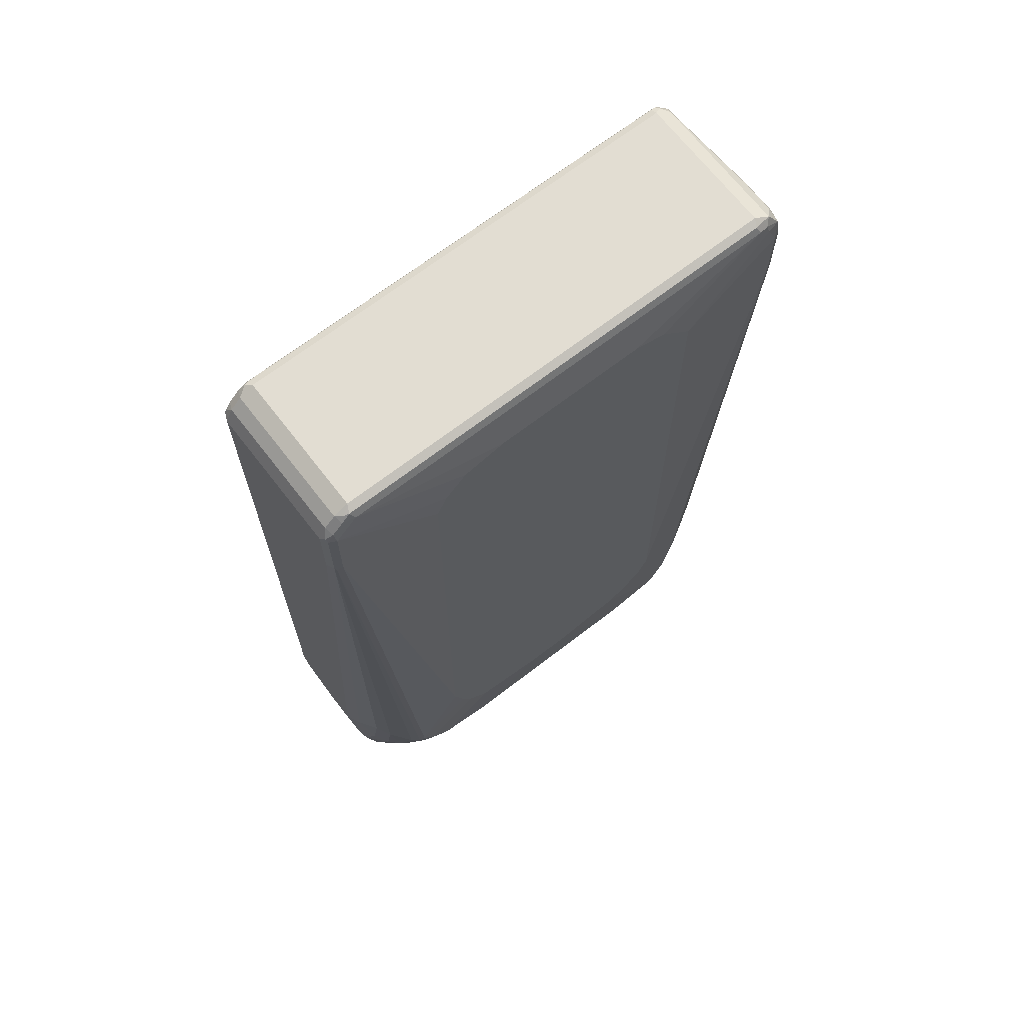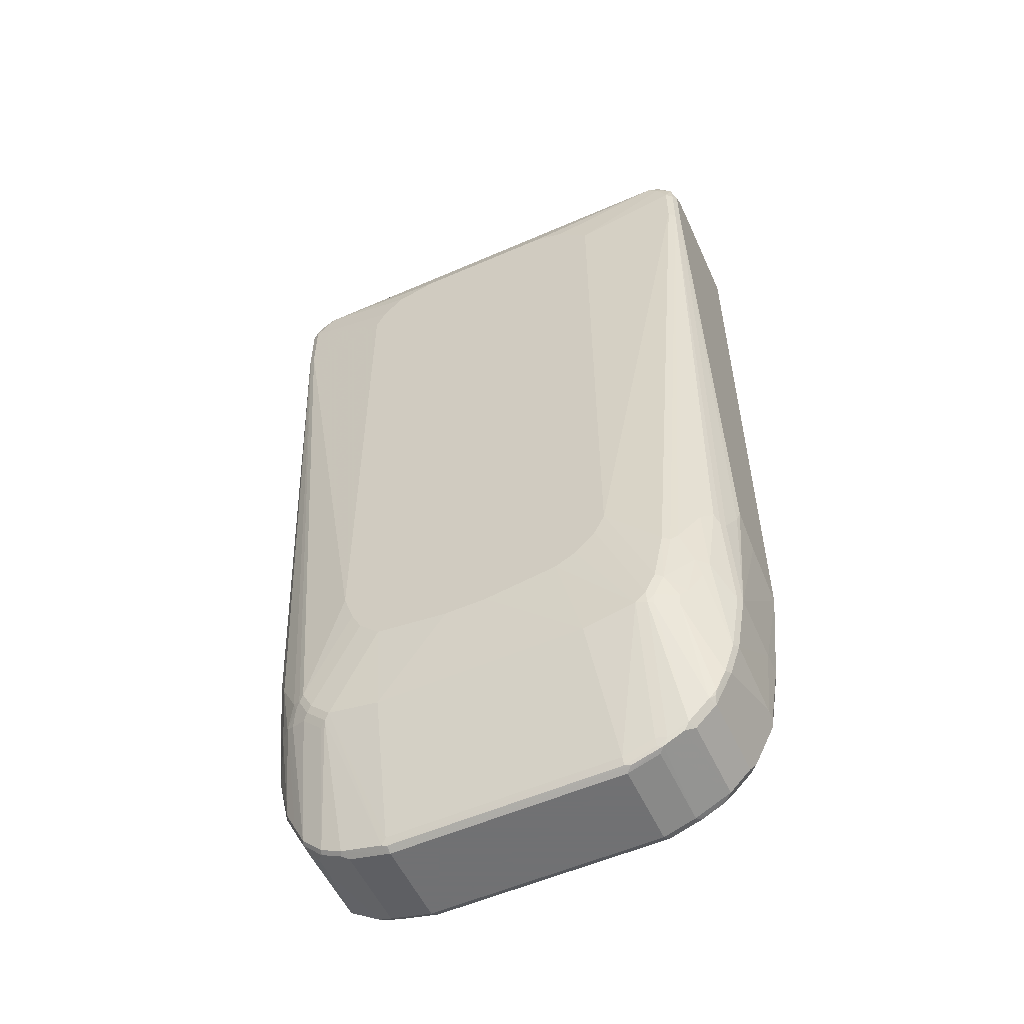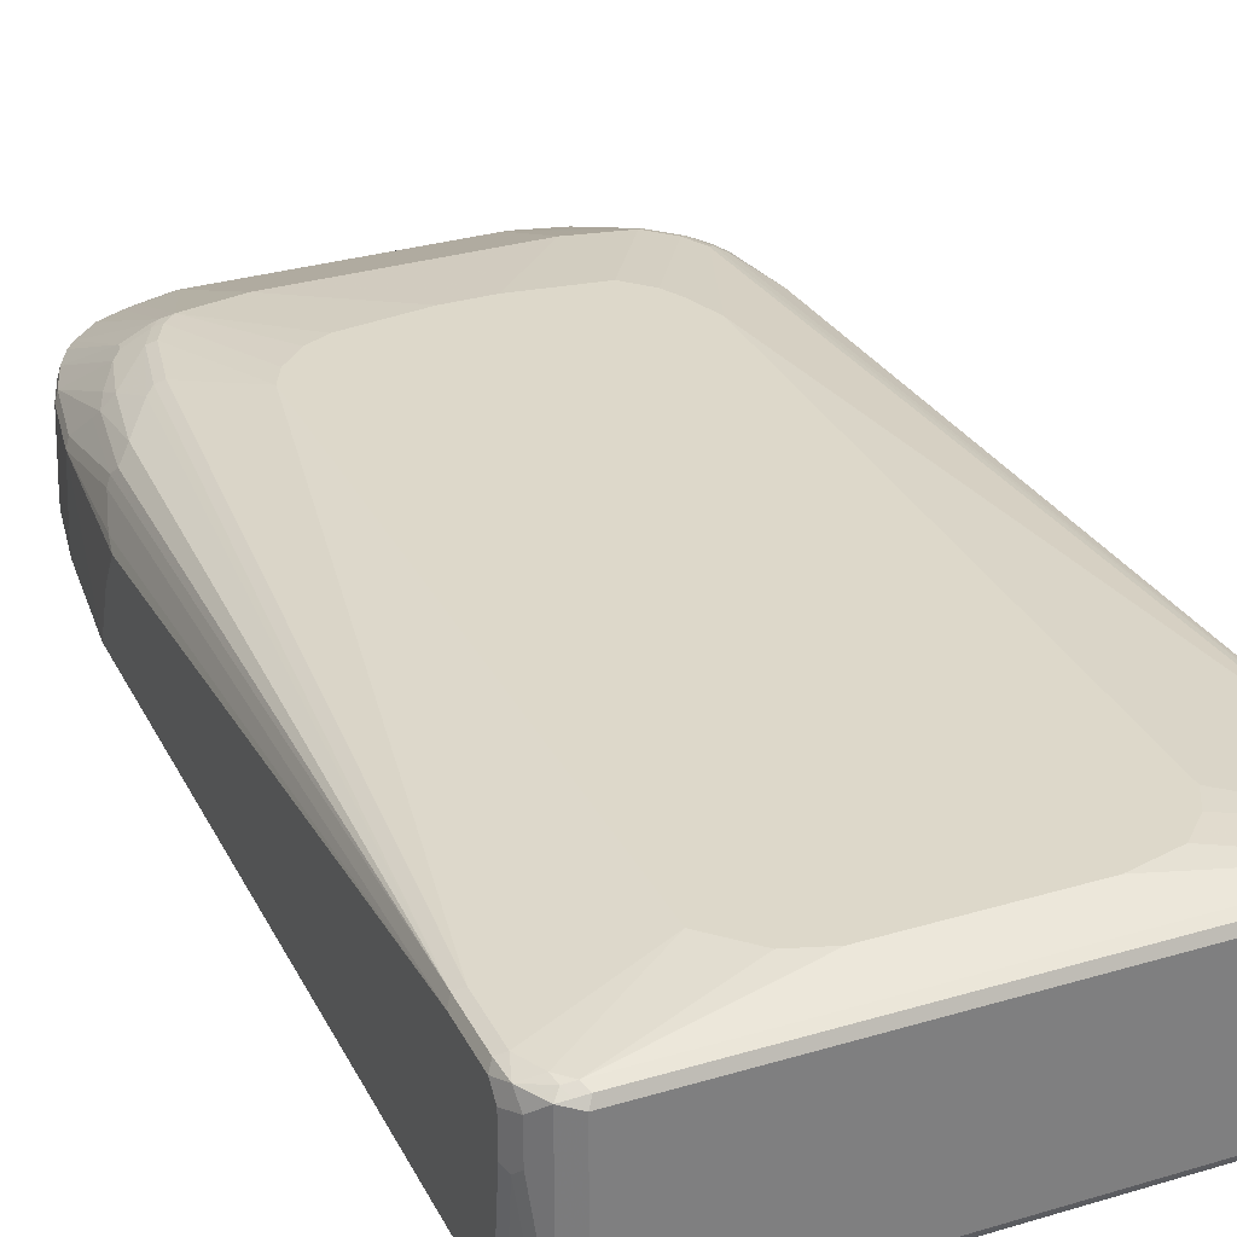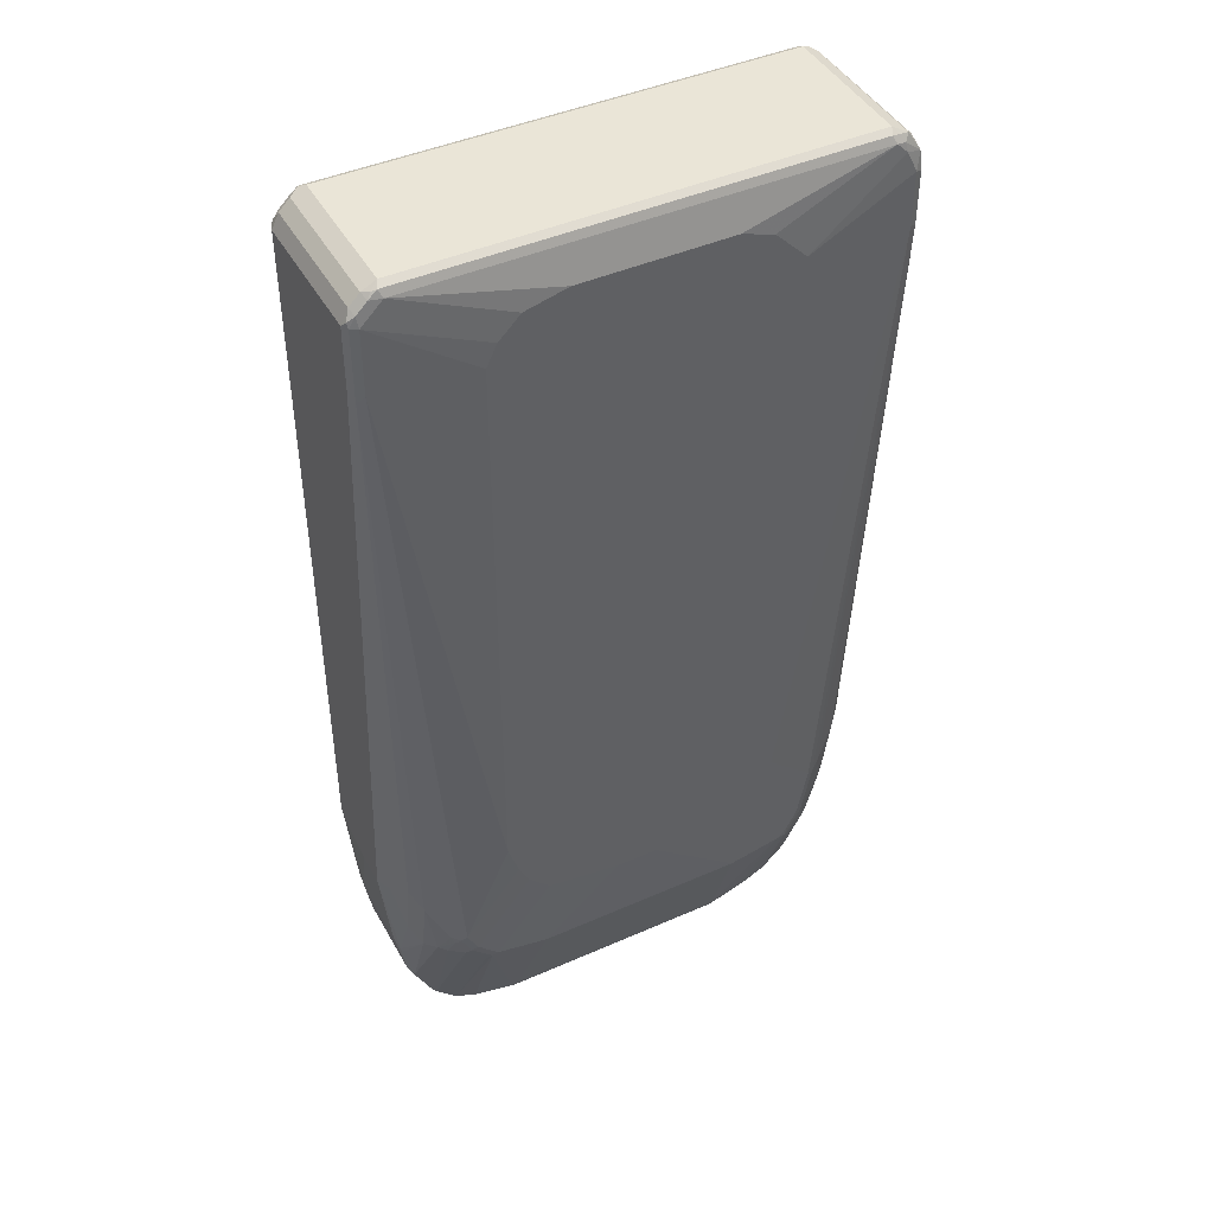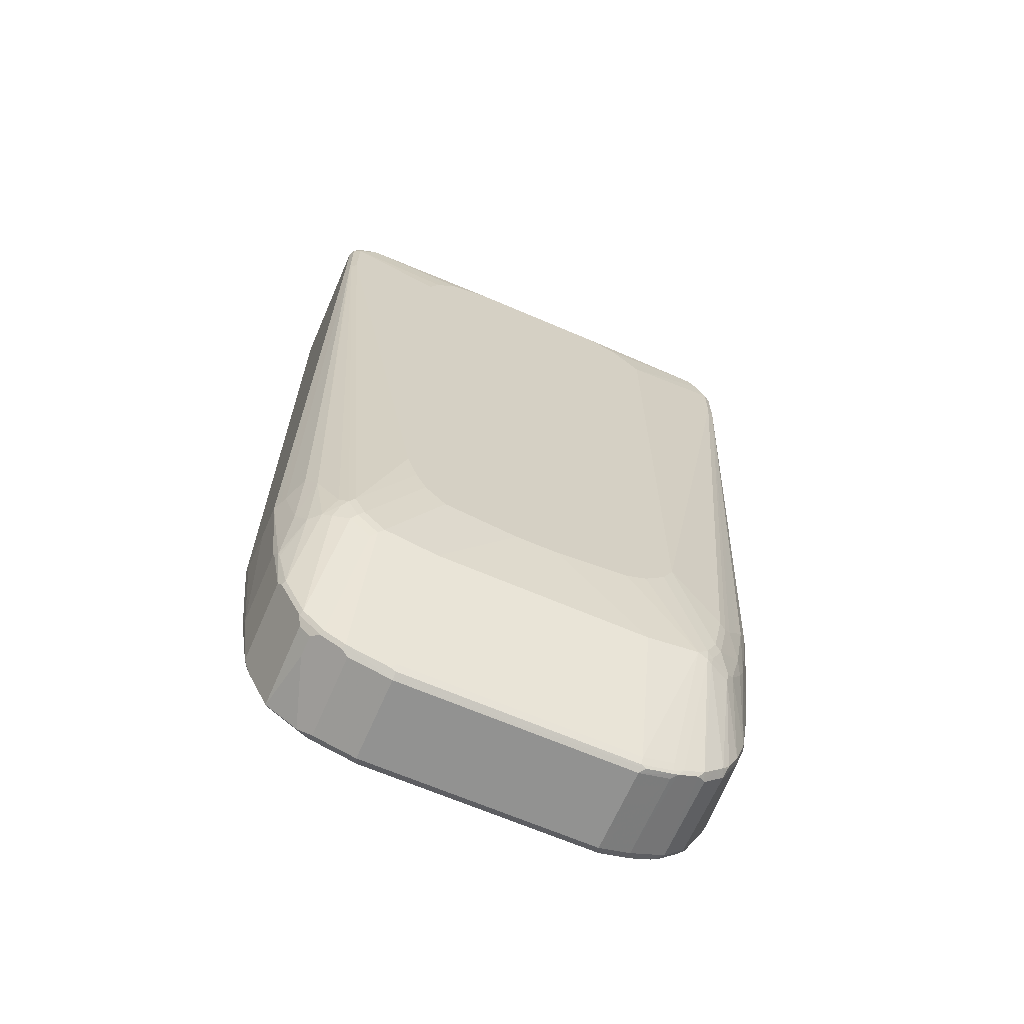
<metadata>
{"format":"obj","ext":"obj","renderer":"f3d","projection":"perspective","resolution":1024,"background":"white","views":[{"elev":68.3,"azim":-37.7,"up":"+Y"},{"elev":-55.3,"azim":24.7,"up":"+Y"},{"elev":31.0,"azim":156.9,"up":"+Z"},{"elev":44.0,"azim":-27.4,"up":"+Y"},{"elev":-66.3,"azim":-23.4,"up":"+Y"}]}
</metadata>
<code>
v -0.4622 -0.4429 -0.03852
v -0.4429 -0.6162 -0.1156
v -0.4622 -0.4429 0.01924
v -0.4622 -0.4235 -0.1156
v -0.4429 -0.6162 0.01924
v -0.4429 -0.597 -0.1348
v -0.4237 -0.7125 -0.1348
v -0.4365 -0.6355 0.03209
v -0.4558 -0.4429 0.03209
v -0.4622 0.7125 0.1156
v -0.4622 -0.4043 -0.1348
v -0.4237 -0.7125 0.01924
v -0.4397 -0.6322 0.02244
v -0.4365 -0.5905 -0.1476
v -0.4332 -0.6257 -0.1444
v -0.4172 -0.706 -0.1476
v -0.4108 -0.7381 -0.1412
v -0.4172 -0.7125 0.03209
v -0.414 -0.7222 0.03369
v -0.4332 -0.645 0.03369
v -0.4108 -0.5777 0.08343
v -0.4301 -0.5392 0.06419
v -0.4429 -0.5392 0.03852
v -0.4494 -0.4429 0.04491
v -0.4558 0.7125 0.1284
v -0.4622 0.828 0.1156
v -0.4558 -0.3979 -0.1476
v -0.4622 0.828 -0.1348
v -0.4172 -0.7253 0.02567
v -0.4237 -0.597 -0.1541
v -0.4044 -0.7125 -0.1541
v -0.4012 -0.7286 -0.1508
v -0.3948 -0.7607 -0.1444
v -0.3723 -0.8151 -0.1412
v -0.3948 -0.7607 0.03369
v -0.3915 -0.5777 0.1027
v -0.4108 -0.4622 0.1027
v -0.4301 -0.4235 0.08343
v -0.4525 0.7029 0.13
v -0.4429 0.7125 0.1348
v -0.4558 0.828 0.1284
v -0.4573 0.8377 0.1252
v -0.4494 0.8536 0.1156
v -0.4429 -0.4043 -0.1541
v -0.4558 0.8344 -0.1476
v -0.4494 0.8536 -0.1348
v -0.4525 0.8425 -0.1444
v -0.3787 -0.8023 0.02567
v -0.3658 -0.7895 -0.1541
v -0.3627 -0.8056 -0.1508
v -0.3755 -0.7992 -0.1444
v -0.3145 -0.8536 -0.1412
v -0.353 -0.8344 -0.02567
v -0.3723 -0.8151 0.01282
v -0.3755 -0.7992 0.03369
v -0.3755 -0.5872 0.1107
v -0.3658 -0.5585 0.1228
v -0.3723 -0.5392 0.1219
v -0.3562 -0.5487 0.13
v -0.4429 0.828 0.1348
v -0.3467 -0.5392 0.1348
v -0.2696 -0.3273 0.1541
v -0.4453 0.8472 0.13
v -0.4301 0.8729 0.1156
v -0.4429 0.828 -0.1541
v -0.4429 0.8496 -0.1492
v -0.4301 0.8729 -0.1348
v -0.3402 -0.8408 0.02567
v -0.3467 -0.8087 -0.1541
v -0.3048 -0.8441 -0.1508
v -0.3402 -0.8408 -0.01282
v -0.2984 -0.8569 -0.1444
v -0.2888 -0.8665 -0.1348
v -0.353 -0.8344 0.01282
v -0.337 -0.8377 0.03369
v -0.3467 -0.597 0.1228
v -0.337 -0.5872 0.13
v -0.2311 0.7702 0.1541
v -0.4044 0.8665 0.1348
v -0.2696 0.7125 0.1541
v -0.2503 0.751 0.1541
v -0.3274 -0.5777 0.1348
v -0.2311 -0.4235 0.1541
v -0.2503 -0.385 0.1541
v -0.426 0.8665 0.13
v -0.4189 0.8762 0.1252
v -0.4044 0.8859 0.1156
v -0.4044 0.8665 -0.1541
v -0.4237 0.8689 -0.1492
v -0.4044 0.8859 -0.1348
v -0.414 0.881 -0.1444
v -0.3017 -0.86 0.02567
v -0.2888 -0.8472 -0.1541
v -0.2824 -0.86 -0.1476
v -0.2118 -0.8859 -0.1348
v -0.2888 -0.8665 0.01924
v -0.2984 -0.8569 0.03369
v -0.2984 -0.6257 0.13
v -0.3081 -0.6355 0.1228
v -0.2118 0.7895 0.1541
v -0.1347 0.8087 0.1541
v 0.4044 0.8665 0.1348
v -0.4108 0.8793 0.1284
v -0.2888 -0.6162 0.1348
v -0.2118 -0.4429 0.1541
v 0.4044 0.8859 0.1156
v -0.4044 0.8793 -0.1476
v 0.414 0.8762 -0.1492
v 0.4044 0.8665 -0.1541
v 0.4044 0.8859 -0.1348
v 0.4044 0.8793 -0.1476
v -0.2118 -0.8665 -0.1541
v -0.2054 -0.8793 -0.1476
v -0.2118 -0.8859 0.01924
v 0.2118 -0.8859 -0.1348
v -0.2214 -0.8762 0.03369
v 0.1347 0.8087 0.1541
v 0.398 0.8793 0.1284
v 0.1926 0.7895 0.1541
v 0.4237 0.8472 0.1348
v 0.4204 0.8633 0.1316
v -0.2118 -0.8665 0.03852
v -0.1926 -0.6355 0.1348
v -0.1926 -0.4622 0.1541
v 0.414 0.8762 0.1252
v 0.4301 0.8729 0.1219
v 0.4172 0.8793 -0.1412
v 0.4332 0.8569 -0.1492
v 0.4237 0.8472 -0.1541
v 0.4301 0.8729 -0.1284
v 0.2118 -0.8665 -0.1541
v 0.2183 -0.8793 -0.1476
v 0.2118 -0.8859 0.01924
v 0.2214 -0.881 0.02887
v -0.2118 -0.8793 0.03209
v 0.276 -0.86 -0.1476
v 0.2696 -0.8665 -0.1348
v 0.2118 -0.8793 0.03209
v 0.2118 -0.8665 0.03852
v 0.2311 0.751 0.1541
v 0.2503 0.7317 0.1541
v 0.4429 0.8087 0.1348
v 0.4525 0.8377 0.1252
v 0.1926 -0.6355 0.1348
v -0.05773 -0.4814 0.1541
v 0.4461 0.8505 0.1187
v 0.4494 0.8536 0.1027
v 0.4365 0.86 -0.1412
v 0.4525 0.8184 -0.1492
v 0.4429 0.8087 -0.1541
v 0.4494 0.8536 0.04491
v 0.2696 -0.8472 -0.1541
v 0.2696 -0.8665 0.01924
v 0.2792 -0.8618 0.02887
v 0.3145 -0.8408 -0.1476
v 0.284 -0.8569 -0.1444
v 0.3338 -0.8344 -0.1348
v 0.2696 -0.86 0.03209
v 0.2696 -0.8472 0.03852
v 0.2888 -0.6162 0.1348
v 0.2503 -0.3658 0.1541
v 0.4558 0.8023 0.1284
v 0.4429 0.7125 0.1348
v 0.4622 0.8087 0.1156
v 0.4622 0.828 0.09628
v 0.154 -0.4622 0.1541
v 0.01918 -0.4814 0.1541
v 0.4558 0.8408 0.03209
v 0.4558 0.8215 -0.1412
v 0.4558 0.8087 -0.1476
v 0.4429 -0.385 -0.1541
v 0.3081 -0.828 -0.1541
v 0.3177 -0.8425 0.02887
v 0.3274 -0.8304 0.03369
v 0.2888 -0.8496 0.03369
v 0.3225 -0.8377 -0.1444
v 0.3297 -0.828 -0.1492
v 0.3723 -0.7959 -0.1348
v 0.3338 -0.8344 0.01924
v 0.3683 -0.7895 -0.1492
v 0.3081 -0.6186 0.13
v 0.3081 -0.597 0.1348
v 0.1926 -0.4429 0.1541
v 0.2311 -0.4043 0.1541
v 0.3274 -0.5585 0.1348
v 0.3467 -0.4622 0.1348
v 0.4558 0.706 0.1284
v 0.4622 0.7125 0.1156
v 0.4622 0.828 0.03852
v 0.4622 0.8087 -0.1348
v 0.4558 -0.385 -0.1476
v 0.4237 -0.5777 -0.1541
v 0.3467 -0.7895 -0.1541
v 0.3467 -0.8111 0.03369
v 0.3177 -0.6211 0.1252
v 0.3723 -0.7959 0.01924
v 0.3803 -0.7799 -0.1444
v 0.3658 -0.7702 -0.1541
v 0.4068 -0.7125 -0.1492
v 0.321 -0.6034 0.1284
v 0.3402 -0.5649 0.1284
v 0.3594 -0.4686 0.1284
v 0.3723 -0.4558 0.1219
v 0.4108 -0.3979 0.1027
v 0.4301 -0.3786 0.08343
v 0.4365 -0.3914 0.07061
v 0.4429 -0.385 0.05776
v 0.4573 -0.337 0.02887
v 0.4622 -0.308 0.01924
v 0.4622 -0.385 -0.1348
v 0.4573 -0.3947 -0.1444
v 0.4365 -0.5777 -0.1476
v 0.4044 -0.6932 -0.1541
v 0.3658 -0.7919 0.03369
v 0.3562 -0.6211 0.1059
v 0.4044 -0.7317 0.01924
v 0.3755 -0.7848 0.02887
v 0.4189 -0.7029 -0.1444
v 0.4172 -0.6932 -0.1476
v 0.3594 -0.6034 0.1091
v 0.3723 -0.5905 0.1027
v 0.3915 -0.5135 0.1027
v 0.4108 -0.5135 0.08343
v 0.4172 -0.5264 0.07061
v 0.4365 -0.5649 0.03209
v 0.4429 -0.5585 0.01924
v 0.4622 -0.3465 -0.03852
v 0.4429 -0.5777 -0.09628
v 0.4429 -0.5777 -0.1348
v 0.438 -0.5872 -0.1444
v 0.3787 -0.7766 0.03209
v 0.398 -0.7381 0.03209
v 0.4237 -0.6932 -0.1156
v 0.4237 -0.674 0.01924
v 0.4237 -0.6932 -0.1348
v 0.398 -0.5456 0.08985
v 0.4172 -0.6804 0.03209
f 1 2 5
f 143 165 147
f 143 164 165
f 143 162 164
f 142 187 162
f 142 163 187
f 142 162 143
f 141 163 142
f 141 161 163
f 139 160 144
f 139 159 160
f 138 159 139
f 138 158 159
f 138 154 158
f 137 157 154
f 137 156 157
f 137 154 153
f 136 156 137
f 136 155 156
f 136 172 155
f 136 152 172
f 134 154 138
f 134 138 135
f 133 154 134
f 133 153 154
f 131 136 132
f 143 147 146
f 131 152 136
f 144 160 166
f 147 165 189
f 159 181 160
f 159 175 181
f 158 175 159
f 157 180 178
f 157 177 180
f 157 176 177
f 157 179 173
f 157 196 179
f 157 178 196
f 156 176 157
f 155 177 176
f 155 172 177
f 155 176 156
f 154 175 158
f 154 174 175
f 154 173 174
f 154 157 173
f 150 191 171
f 150 170 191
f 149 170 150
f 149 169 170
f 148 168 169
f 148 151 168
f 147 168 151
f 147 189 168
f 144 166 167
f 130 151 148
f 128 150 129
f 128 149 150
f 110 130 127
f 108 129 109
f 108 128 129
f 108 148 128
f 108 127 148
f 108 110 127
f 108 111 110
f 107 111 108
f 106 130 110
f 106 126 130
f 106 125 126
f 106 118 125
f 104 123 124
f 104 122 123
f 104 116 122
f 102 125 118
f 102 121 125
f 102 120 121
f 102 140 120
f 102 119 140
f 102 117 119
f 98 116 104
f 97 116 98
f 97 114 116
f 96 114 97
f 112 131 132
f 112 132 113
f 114 133 134
f 114 134 135
f 128 169 149
f 128 148 169
f 127 130 148
f 126 151 130
f 126 147 151
f 126 146 147
f 126 143 146
f 123 145 124
f 123 167 145
f 123 144 167
f 122 144 123
f 122 139 144
f 160 181 182
f 121 126 125
f 120 143 121
f 120 142 143
f 120 141 142
f 120 140 141
f 116 139 122
f 116 138 139
f 116 135 138
f 115 153 133
f 115 137 153
f 115 136 137
f 115 132 136
f 114 135 116
f 121 143 126
f 160 182 183
f 160 183 166
f 161 184 185
f 210 228 229
f 210 226 228
f 210 227 226
f 209 226 227
f 208 226 209
f 207 226 208
f 206 226 207
f 206 225 226
f 206 224 225
f 205 224 206
f 205 223 224
f 204 223 205
f 204 222 223
f 203 222 204
f 201 203 202
f 201 222 203
f 201 221 222
f 201 220 221
f 200 220 201
f 200 215 220
f 199 219 218
f 199 213 219
f 196 217 214
f 196 216 217
f 196 218 216
f 210 229 211
f 211 229 230
f 211 230 212
f 212 230 218
f 228 234 233
f 226 234 228
f 225 234 226
f 225 237 234
f 224 237 225
f 223 237 224
f 223 236 237
f 222 236 223
f 221 237 236
f 221 232 237
f 221 236 222
f 218 235 233
f 196 197 218
f 218 229 235
f 217 232 231
f 216 237 232
f 216 234 237
f 216 233 234
f 216 218 233
f 216 232 217
f 215 232 221
f 215 231 232
f 215 221 220
f 214 231 215
f 214 217 231
f 212 218 219
f 218 230 229
f 95 133 114
f 195 214 215
f 194 214 195
f 174 181 175
f 174 195 181
f 174 194 195
f 174 179 194
f 173 179 174
f 172 180 177
f 172 193 180
f 171 212 192
f 171 191 212
f 170 210 191
f 170 190 210
f 169 190 170
f 168 190 169
f 168 189 190
f 164 189 165
f 164 190 189
f 164 210 190
f 164 227 210
f 164 209 227
f 164 188 209
f 163 186 187
f 162 188 164
f 162 187 188
f 161 186 163
f 161 185 186
f 178 180 197
f 178 197 196
f 179 196 194
f 180 193 198
f 194 196 214
f 192 219 213
f 192 212 219
f 191 211 212
f 191 210 211
f 188 208 209
f 188 207 208
f 188 206 207
f 187 206 188
f 187 205 206
f 187 204 205
f 187 203 204
f 195 215 200
f 187 202 203
f 186 201 202
f 185 201 186
f 182 184 183
f 182 185 184
f 182 201 185
f 182 200 201
f 181 200 182
f 181 195 200
f 180 218 197
f 180 199 218
f 180 213 199
f 180 198 213
f 186 202 187
f 95 115 133
f 95 132 115
f 95 113 132
f 30 109 129
f 30 88 109
f 30 65 88
f 30 44 65
f 29 55 35
f 29 48 55
f 28 47 45
f 28 46 47
f 27 65 44
f 27 45 65
f 26 46 28
f 26 43 46
f 26 42 43
f 26 41 42
f 25 37 39
f 25 38 37
f 25 60 41
f 25 40 60
f 25 39 40
f 24 38 25
f 22 38 24
f 22 37 38
f 21 37 22
f 21 36 37
f 19 21 20
f 30 129 150
f 30 150 171
f 30 171 192
f 30 192 213
f 39 58 59
f 37 58 39
f 36 55 56
f 36 58 37
f 36 57 58
f 36 56 57
f 35 55 36
f 34 74 54
f 34 53 74
f 34 52 53
f 34 50 52
f 34 51 50
f 19 36 21
f 32 51 33
f 31 50 32
f 31 49 50
f 30 49 31
f 30 69 49
f 30 93 69
f 30 112 93
f 30 131 112
f 30 152 131
f 30 172 152
f 30 193 172
f 30 198 193
f 30 213 198
f 32 50 51
f 39 59 61
f 19 35 36
f 18 29 19
f 7 34 54
f 7 17 34
f 7 16 17
f 6 27 14
f 6 11 27
f 6 15 7
f 6 14 15
f 5 13 8
f 5 12 13
f 3 9 10
f 3 23 9
f 3 8 23
f 3 5 8
f 2 12 5
f 2 7 12
f 2 6 7
f 2 11 6
f 2 4 11
f 1 4 2
f 1 11 4
f 1 28 11
f 1 26 28
f 1 10 26
f 1 3 10
f 1 5 3
f 7 54 48
f 7 48 29
f 7 29 12
f 7 15 16
f 17 51 34
f 17 33 51
f 16 33 17
f 16 32 33
f 16 31 32
f 14 44 30
f 14 27 44
f 14 16 15
f 14 31 16
f 14 30 31
f 11 45 27
f 11 28 45
f 19 29 35
f 10 41 26
f 9 25 10
f 9 24 25
f 9 22 24
f 9 23 22
f 8 22 23
f 8 21 22
f 8 20 21
f 8 19 20
f 8 18 19
f 8 29 18
f 8 12 29
f 8 13 12
f 10 25 41
f 228 233 235
f 39 61 40
f 40 62 80
f 75 98 99
f 75 97 98
f 73 114 96
f 73 95 114
f 73 94 95
f 72 94 73
f 70 94 72
f 70 93 94
f 68 97 75
f 68 92 97
f 67 91 89
f 67 90 91
f 65 89 88
f 65 66 89
f 64 85 86
f 64 90 67
f 64 87 90
f 64 86 87
f 62 81 80
f 62 78 81
f 62 100 78
f 62 101 100
f 62 117 101
f 62 119 117
f 62 140 119
f 76 99 98
f 76 98 77
f 77 98 104
f 77 104 82
f 94 113 95
f 93 113 94
f 93 112 113
f 92 96 97
f 91 110 111
f 91 111 107
f 90 110 91
f 89 91 107
f 88 108 109
f 88 107 108
f 88 89 107
f 87 110 90
f 62 141 140
f 87 106 110
f 87 103 118
f 86 103 87
f 85 103 86
f 82 105 83
f 82 124 105
f 82 104 124
f 79 103 85
f 79 118 103
f 79 102 118
f 79 117 102
f 79 101 117
f 79 100 101
f 87 118 106
f 40 61 62
f 62 161 141
f 62 183 184
f 52 92 68
f 52 96 92
f 52 73 96
f 52 72 73
f 52 70 72
f 52 71 53
f 50 70 52
f 50 93 70
f 50 69 93
f 49 69 50
f 48 68 55
f 48 54 68
f 46 89 66
f 46 67 89
f 46 66 47
f 45 66 65
f 45 47 66
f 43 67 46
f 43 64 67
f 43 85 64
f 43 63 85
f 42 63 43
f 41 63 42
f 41 60 63
f 40 80 60
f 52 68 71
f 53 71 68
f 53 68 74
f 54 74 68
f 62 166 183
f 62 167 166
f 62 145 167
f 62 124 145
f 62 105 124
f 62 83 105
f 62 84 83
f 61 84 62
f 61 83 84
f 61 82 83
f 60 81 78
f 60 80 81
f 62 184 161
f 60 85 63
f 60 100 79
f 60 78 100
f 59 82 61
f 59 77 82
f 59 76 77
f 57 76 59
f 57 59 58
f 56 76 57
f 55 76 56
f 55 99 76
f 55 75 99
f 55 68 75
f 60 79 85
f 228 235 229

</code>
